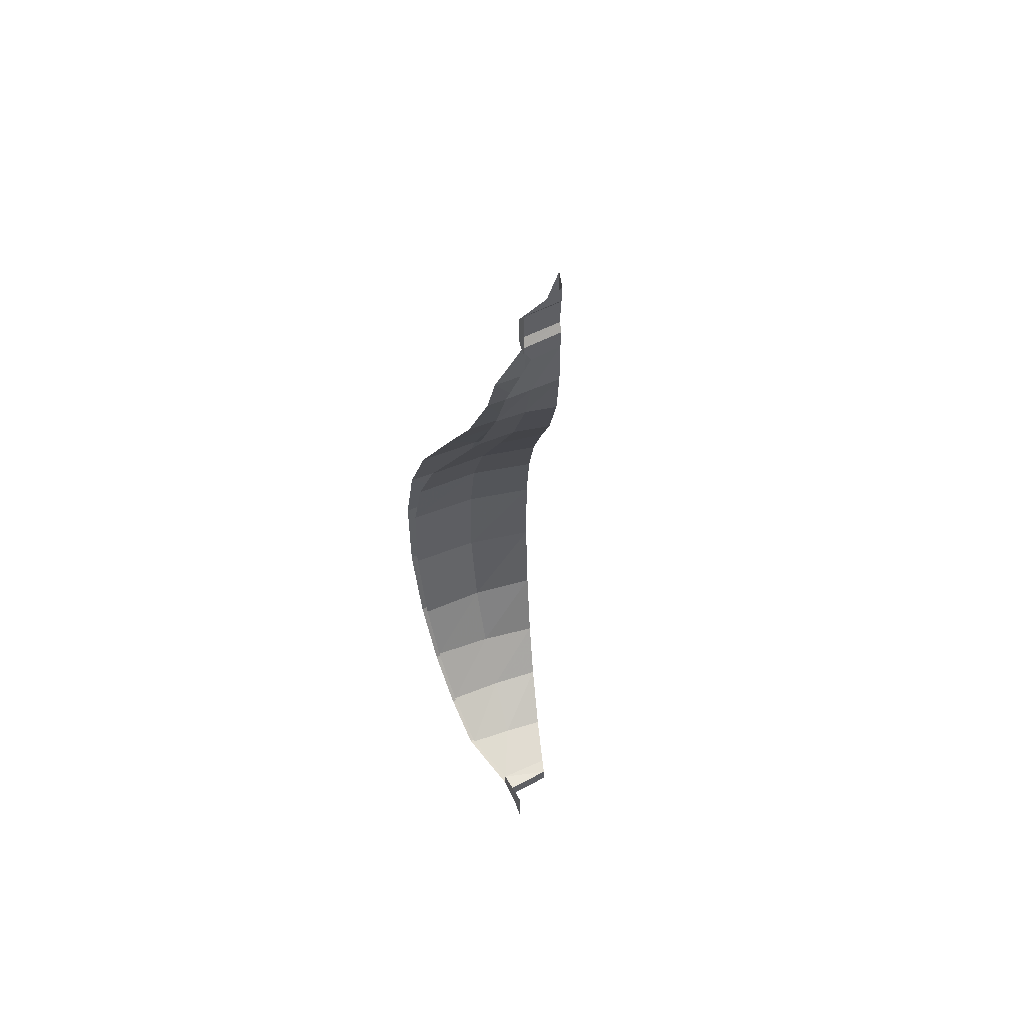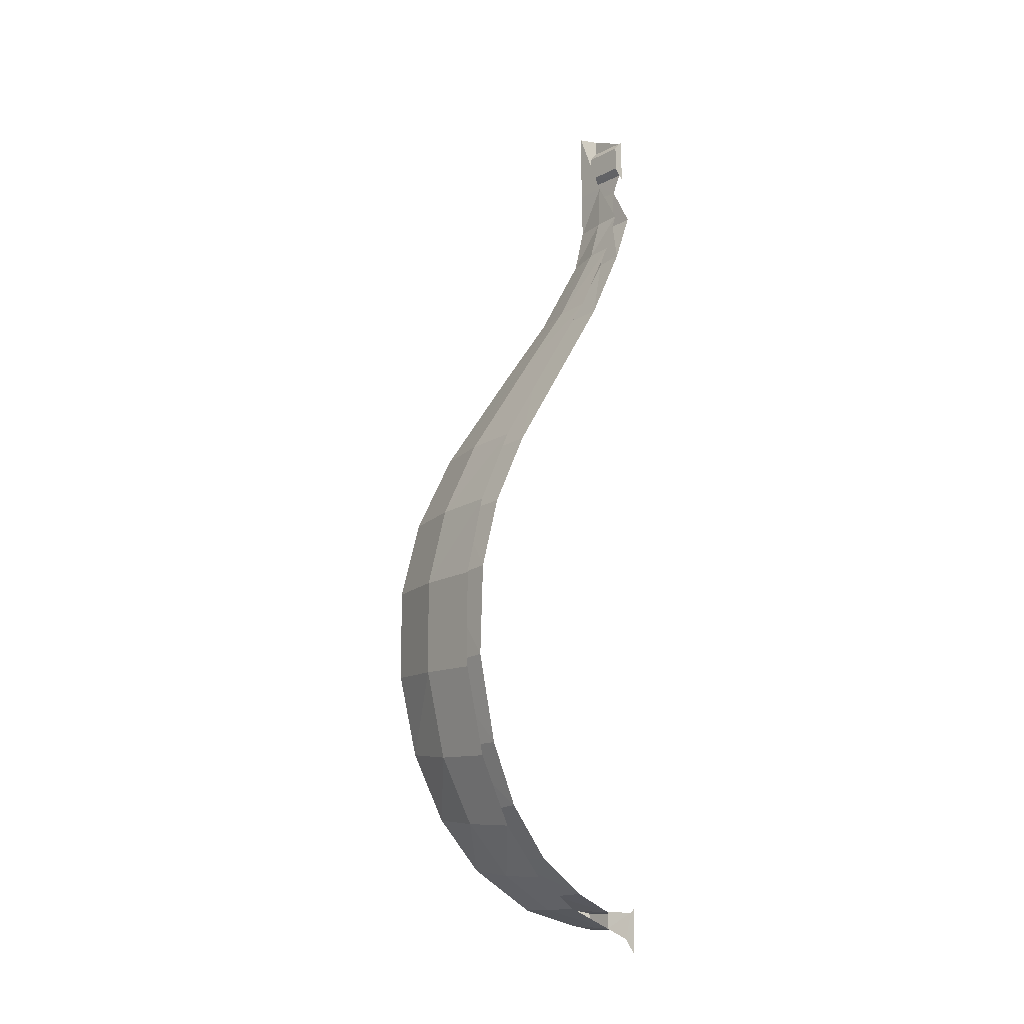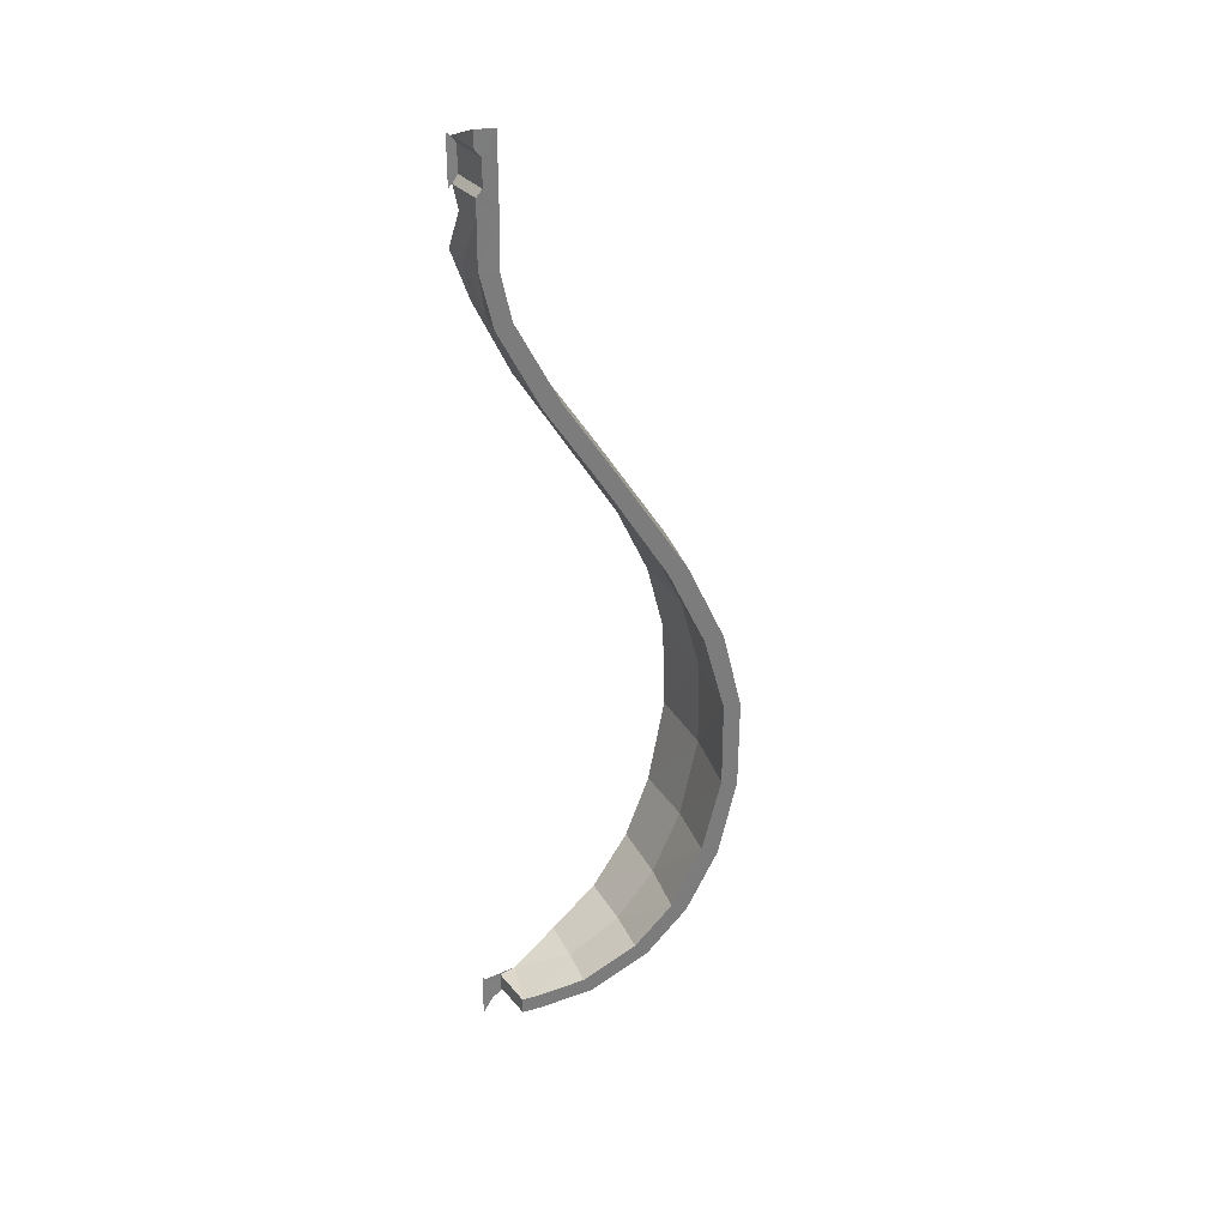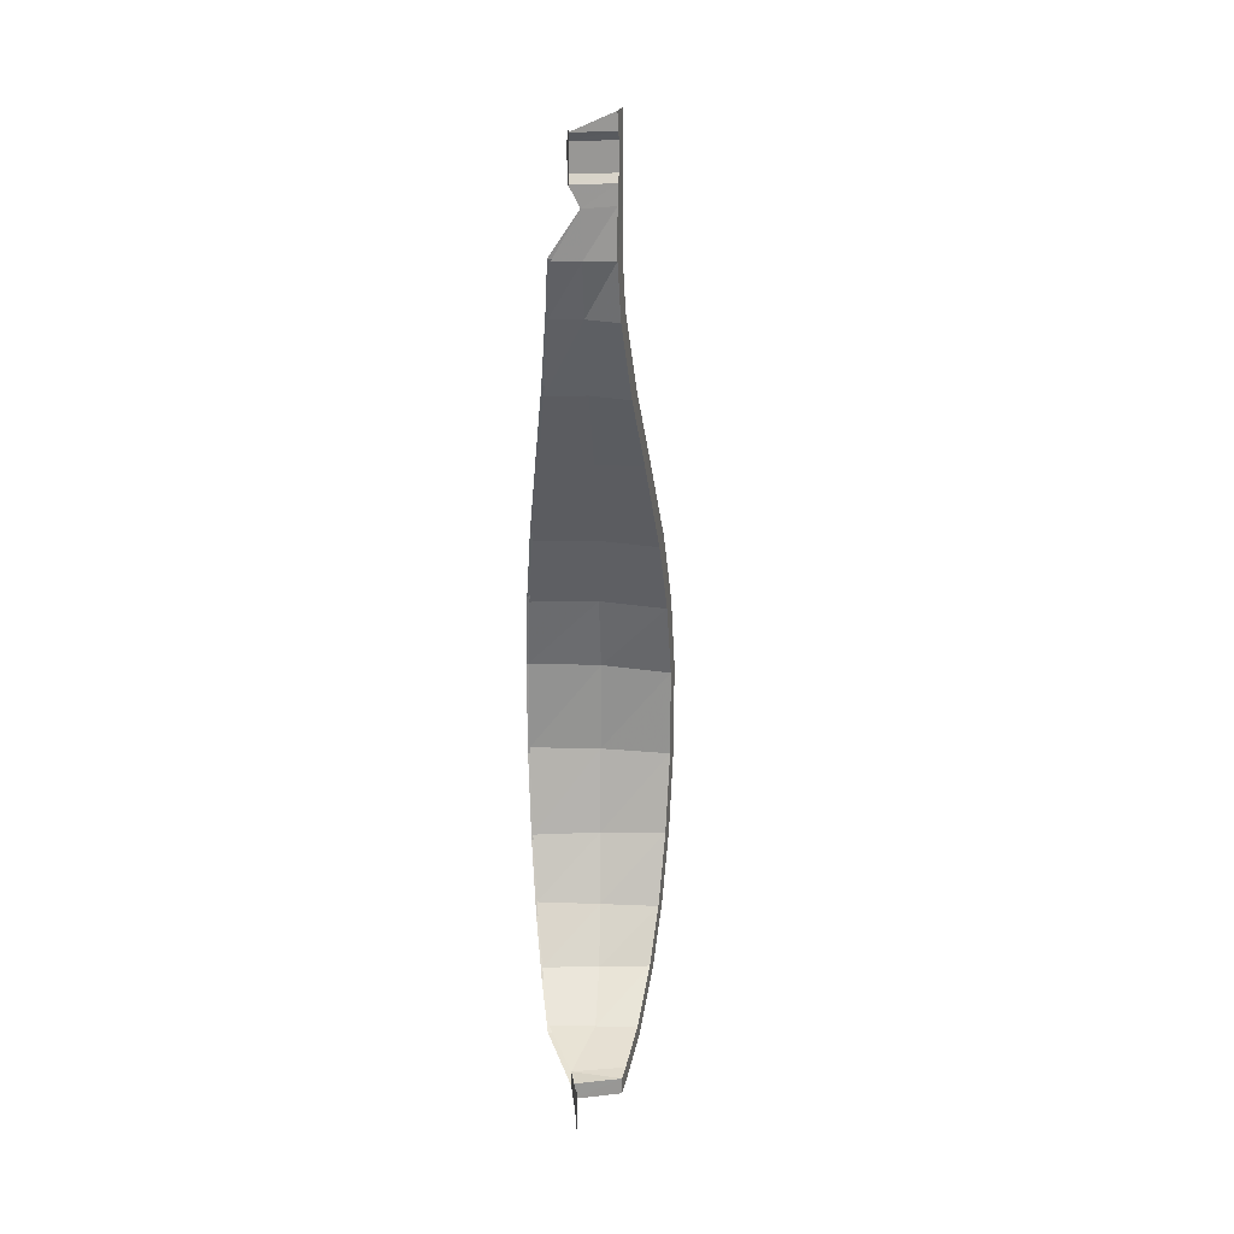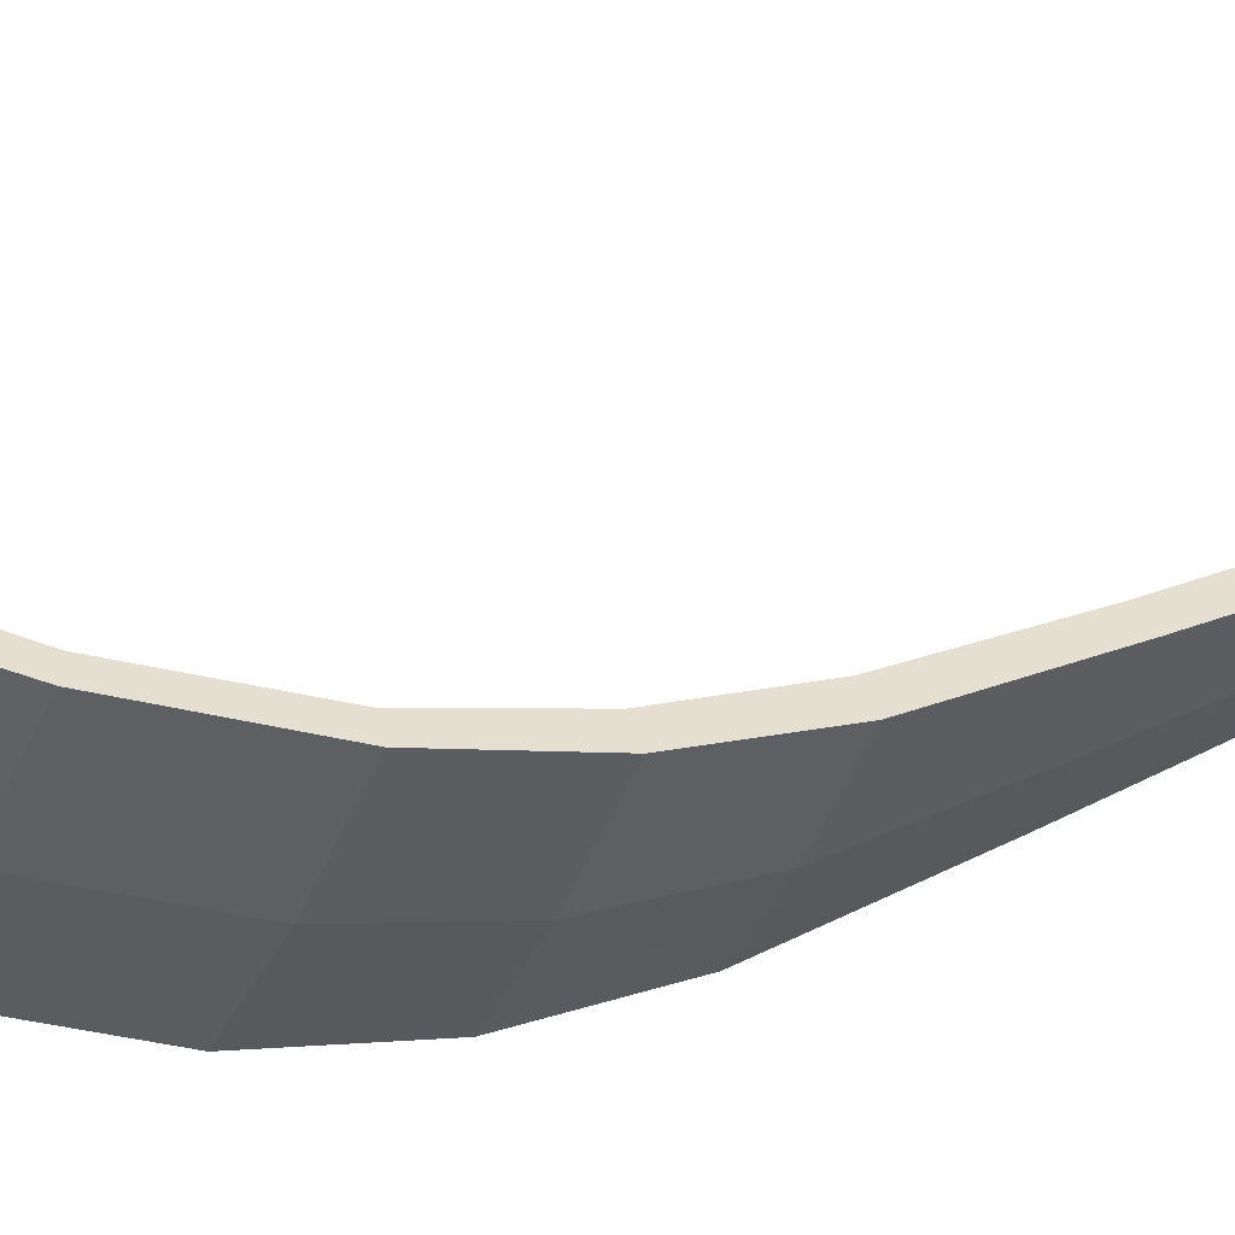
<metadata>
{"format":"obj","ext":"obj","renderer":"f3d","projection":"perspective","resolution":1024,"background":"white","views":[{"elev":53.8,"azim":-29.2,"up":"+Y"},{"elev":-13.7,"azim":-131.2,"up":"+Y"},{"elev":31.6,"azim":58.1,"up":"+Y"},{"elev":22.2,"azim":-8.6,"up":"+Y"},{"elev":-29.2,"azim":68.4,"up":"+Z"}]}
</metadata>
<code>
v 0.3947 10.87 -0.5469
v 0 10.88 -0.5682
v 0.4099 11.5 -0.5
v 0 10.3 -0.7585
v 0 10.88 -0.5682
v 0.3927 10.29 -0.7216
v 0.3927 10.29 -0.7216
v 0 10.88 -0.5682
v 0.3947 10.87 -0.5469
v 0.8994 0.3008 -0.6714
v 0.1998 0.2712 -0.7254
v 0.8245 0.2611 -0.4905
v 0.8245 0.2611 -0.4905
v 0.1998 0.2712 -0.7254
v 0.2003 0.2471 -0.4901
v 0.2 0.01755 -0.4891
v 0.8246 0.03615 -0.4906
v 0.8245 0.2611 -0.4905
v 0.2003 0.2471 -0.4901
v 0.92 0.0865 -0.7211
v 0.8246 0.03615 -0.4906
v 0.1975 0.04535 -0.7352
v 0.1975 0.04535 -0.7352
v 0.8246 0.03615 -0.4906
v 0.2 0.01755 -0.4891
v 0.8229 10.86 -0.4868
v 0.8715 10.26 -0.6039
v 0.3947 10.87 -0.5469
v 0.3947 10.87 -0.5469
v 0.8715 10.26 -0.6039
v 0.3927 10.29 -0.7216
v 0.3473 10.89 -0.2831
v 0.3998 10.2 -0.5062
v 0.7295 10.89 -0.2611
v 0.7295 10.89 -0.2611
v 0.3998 10.2 -0.5062
v 0.7922 10.17 -0.4124
v 0.3998 10.2 -0.5062
v 0.3473 10.89 -0.2831
v 0 10.21 -0.5433
v 0 10.21 -0.5433
v 0.3473 10.89 -0.2831
v 0 10.9 -0.2909
v 0.6068 0.4923 -1.382
v 0.1998 0.2712 -0.7254
v 0.8994 0.3008 -0.6714
v 1.149 0.4929 -1.273
v 0.8243 11.49 -0.5
v 0.8229 10.86 -0.4868
v 0.4099 11.5 -0.5
v 0.4099 11.5 -0.5
v 0.8229 10.86 -0.4868
v 0.3947 10.87 -0.5469
v 0.3306 11.47 -0.265
v 0.3473 10.89 -0.2831
v 0.7311 11.49 -0.2651
v 0.7311 11.49 -0.2651
v 0.3473 10.89 -0.2831
v 0.7295 10.89 -0.2611
v 0.3473 10.89 -0.2831
v 0.3306 11.47 -0.265
v 0 10.9 -0.2909
v 0 10.3 -0.7585
v 0.3927 10.29 -0.7216
v 0.5224 9.231 -1.25
v 0 9.247 -1.291
v 0.3927 10.29 -0.7216
v 0.8715 10.26 -0.6039
v 1.082 9.199 -1.112
v 0.5224 9.231 -1.25
v 0.5122 9.184 -1.012
v 0.9946 9.141 -0.9011
v 0.7922 10.17 -0.4124
v 0.3998 10.2 -0.5062
v 0 10.21 -0.5433
v 0 9.19 -1.05
v 0.3998 10.2 -0.5062
v 0.3998 10.2 -0.5062
v 0 9.19 -1.05
v 0.5122 9.184 -1.012
v 0 9.247 -1.291
v 0.5224 9.231 -1.25
v 0.6492 8.259 -1.875
v 0 8.271 -1.929
v 0.5224 9.231 -1.25
v 1.082 9.199 -1.112
v 1.32 8.259 -1.687
v 0.6492 8.259 -1.875
v 1.25 8.136 -1.519
v 0.9946 9.141 -0.9011
v 0.6618 8.141 -1.667
v 0.6618 8.141 -1.667
v 0.9946 9.141 -0.9011
v 0.5122 9.184 -1.012
v 0.5122 9.184 -1.012
v 0 9.19 -1.05
v 0 8.105 -1.745
v 0.6618 8.141 -1.667
v 0 8.271 -1.929
v 0.6492 8.259 -1.875
v 0.8143 6.899 -2.73
v 0 6.908 -2.799
v 0.6492 8.259 -1.875
v 1.32 8.259 -1.687
v 1.659 6.885 -2.504
v 0.8143 6.899 -2.73
v 1.565 6.821 -2.278
v 1.25 8.136 -1.519
v 0.798 6.888 -2.454
v 0.798 6.888 -2.454
v 1.25 8.136 -1.519
v 0.6618 8.141 -1.667
v 0.6618 8.141 -1.667
v 0 8.105 -1.745
v 0 6.897 -2.515
v 0.798 6.888 -2.454
v 0 6.908 -2.799
v 0.8143 6.899 -2.73
v 0.9132 5.86 -3.192
v 0 5.874 -3.27
v 0.8143 6.899 -2.73
v 1.659 6.885 -2.504
v 1.84 5.849 -2.941
v 0.9132 5.86 -3.192
v 0.8894 5.882 -2.925
v 1.746 5.811 -2.714
v 1.565 6.821 -2.278
v 0.798 6.888 -2.454
v 0 5.901 -2.989
v 0.8894 5.882 -2.925
v 0.798 6.888 -2.454
v 0 6.897 -2.515
v 0 5.874 -3.27
v 0.9132 5.86 -3.192
v 0.9685 4.8 -3.432
v 0 4.795 -3.522
v 0.9132 5.86 -3.192
v 1.84 5.849 -2.941
v 1.933 4.807 -3.167
v 0.9685 4.8 -3.432
v 0.9553 4.872 -3.179
v 1.849 4.797 -2.965
v 1.746 5.811 -2.714
v 0.8894 5.882 -2.925
v 0.8894 5.882 -2.925
v 0 5.901 -2.989
v 0 4.931 -3.245
v 0.9553 4.872 -3.179
v 0 4.795 -3.522
v 0.9685 4.8 -3.432
v 0.9641 3.528 -3.428
v 0 3.494 -3.517
v 0.9685 4.8 -3.432
v 1.933 4.807 -3.167
v 1.931 3.577 -3.162
v 0.9641 3.528 -3.428
v 1.851 3.618 -2.97
v 1.849 4.797 -2.965
v 0.9486 3.642 -3.206
v 0.9486 3.642 -3.206
v 1.849 4.797 -2.965
v 0.9553 4.872 -3.179
v 0.9486 3.642 -3.206
v 0.9553 4.872 -3.179
v 0 3.689 -3.287
v 0 3.689 -3.287
v 0.9553 4.872 -3.179
v 0 4.931 -3.245
v 0 3.494 -3.517
v 0.9641 3.528 -3.428
v 0.9332 2.356 -3.165
v 0 2.313 -3.242
v 1.931 3.577 -3.162
v 1.843 2.471 -2.95
v 0.9641 3.528 -3.428
v 0.9641 3.528 -3.428
v 1.843 2.471 -2.95
v 0.9332 2.356 -3.165
v 1.851 3.618 -2.97
v 0.9486 3.642 -3.206
v 0.9039 2.506 -2.966
v 1.76 2.55 -2.748
v 0.9486 3.642 -3.206
v 0 3.689 -3.287
v 0 2.506 -3.037
v 0.9039 2.506 -2.966
v 0.9332 2.356 -3.165
v 0.8449 1.457 -2.746
v 0 2.313 -3.242
v 0 2.313 -3.242
v 0.8449 1.457 -2.746
v 0 1.396 -2.793
v 1.843 2.471 -2.95
v 1.688 1.552 -2.575
v 0.9332 2.356 -3.165
v 0.9332 2.356 -3.165
v 1.688 1.552 -2.575
v 0.8449 1.457 -2.746
v 0.9039 2.506 -2.966
v 0.8448 1.626 -2.579
v 1.76 2.55 -2.748
v 1.76 2.55 -2.748
v 0.8448 1.626 -2.579
v 1.61 1.637 -2.387
v 0 1.675 -2.676
v 0.8448 1.626 -2.579
v 0.9039 2.506 -2.966
v 0 2.506 -3.037
v 0.8449 1.457 -2.746
v 0.7144 0.7556 -2.191
v 0 1.396 -2.793
v 0 1.396 -2.793
v 0.7144 0.7556 -2.191
v 0 0.7282 -2.231
v 1.688 1.552 -2.575
v 1.485 0.8539 -2.085
v 0.8449 1.457 -2.746
v 0.8449 1.457 -2.746
v 1.485 0.8539 -2.085
v 0.7144 0.7556 -2.191
v 0.8448 1.626 -2.579
v 0.756 0.9682 -2.065
v 1.61 1.637 -2.387
v 1.61 1.637 -2.387
v 0.756 0.9682 -2.065
v 1.421 1.002 -1.93
v 0.8448 1.626 -2.579
v 0 1.675 -2.676
v 0 0.9838 -2.137
v 0.756 0.9682 -2.065
v 0.7144 0.7556 -2.191
v 0.5639 0.2979 -1.545
v 0 0.7282 -2.231
v 0 0.7282 -2.231
v 0.5639 0.2979 -1.545
v 0 0.3128 -1.602
v 1.485 0.8539 -2.085
v 1.191 0.3008 -1.375
v 0.7144 0.7556 -2.191
v 0.7144 0.7556 -2.191
v 1.191 0.3008 -1.375
v 0.5639 0.2979 -1.545
v 0.756 0.9682 -2.065
v 0.6068 0.4923 -1.382
v 1.421 1.002 -1.93
v 1.421 1.002 -1.93
v 0.6068 0.4923 -1.382
v 1.149 0.4929 -1.273
v 0.6068 0.4923 -1.382
v 0.756 0.9682 -2.065
v 0 0.5114 -1.467
v 0 0.5114 -1.467
v 0.756 0.9682 -2.065
v 0 0.9838 -2.137
v 0.6068 0.4923 -1.382
v 0 0.5114 -1.467
v 0.1998 0.2712 -0.7254
v 1.191 0.3008 -1.375
v 0.92 0.0865 -0.7211
v 0.5639 0.2979 -1.545
v 0.5639 0.2979 -1.545
v 0.92 0.0865 -0.7211
v 0.1975 0.04535 -0.7352
v 0.5639 0.2979 -1.545
v 0.1975 0.04535 -0.7352
v 0 0.3128 -1.602
v 1.082 9.199 -1.112
v 0.9946 9.141 -0.9011
v 1.25 8.136 -1.519
v 1.32 8.259 -1.687
v 0.92 0.0865 -0.7211
v 0.8994 0.3008 -0.6714
v 0.8245 0.2611 -0.4905
v 0.8246 0.03615 -0.4906
v 0.8994 0.3008 -0.6714
v 0.92 0.0865 -0.7211
v 1.191 0.3008 -1.375
v 1.149 0.4929 -1.273
v 1.149 0.4929 -1.273
v 1.191 0.3008 -1.375
v 1.485 0.8539 -2.085
v 1.421 1.002 -1.93
v 1.421 1.002 -1.93
v 1.485 0.8539 -2.085
v 1.688 1.552 -2.575
v 1.61 1.637 -2.387
v 1.61 1.637 -2.387
v 1.688 1.552 -2.575
v 1.843 2.471 -2.95
v 1.76 2.55 -2.748
v 1.76 2.55 -2.748
v 1.843 2.471 -2.95
v 1.931 3.577 -3.162
v 1.851 3.618 -2.97
v 1.851 3.618 -2.97
v 1.931 3.577 -3.162
v 1.933 4.807 -3.167
v 1.849 4.797 -2.965
v 1.849 4.797 -2.965
v 1.933 4.807 -3.167
v 1.84 5.849 -2.941
v 1.746 5.811 -2.714
v 1.746 5.811 -2.714
v 1.84 5.849 -2.941
v 1.659 6.885 -2.504
v 1.565 6.821 -2.278
v 1.565 6.821 -2.278
v 1.659 6.885 -2.504
v 1.32 8.259 -1.687
v 1.25 8.136 -1.519
v 0.8243 11.49 -0.5
v 0.7311 11.49 -0.2651
v 0.7295 10.89 -0.2611
v 0.8229 10.86 -0.4868
v 0.8715 10.26 -0.6039
v 0.7922 10.17 -0.4124
v 0.9946 9.141 -0.9011
v 1.082 9.199 -1.112
v 0.8229 10.86 -0.4868
v 0.7295 10.89 -0.2611
v 0.7922 10.17 -0.4124
v 0.8715 10.26 -0.6039
v 0.7316 12.28 -0.2631
v 0.7618 12.17 -0.3389
v 0.8243 12.49 -0.5
v 0.7303 12.49 -0.2631
v 0.8243 11.49 -0.5
v 0.8243 12.49 -0.5
v 0.7618 12.17 -0.3389
v 0.7617 11.83 -0.3389
v 0.8243 11.49 -0.5
v 0.7617 11.83 -0.3389
v 0.7318 11.73 -0.2666
v 0.7311 11.49 -0.2651
v 0.3306 11.47 -0.265
v 0.7311 11.49 -0.2651
v 0.7318 11.73 -0.2666
v 0.2 11.73 -0.265
v 0.8243 12.49 -0.5
v 0.8243 11.49 -0.5
v 0.4099 11.5 -0.5
v 0.1975 0.04535 -0.7352
v 0.1998 0.2712 -0.7254
v 0.2 0.2712 -0.2679
v 0.2 -0.1018 -0.3674
v 0.2 -0.3163 -0.2098
v 0.2 -0.1018 -0.3674
v 0.2 0.2712 -0.2679
v 0.2 0.3163 -0.2098
v 0.2 11.68 -0.2098
v 0.2 11.73 -0.265
v 0.2 12.27 -0.2631
v 0.2 12.32 -0.2098
v 0.2 12.17 -0.3389
v 0.2 12.27 -0.2631
v 0.2 11.73 -0.265
v 0.2 11.83 -0.3389
v 0.2 11.73 -0.265
v 0.7318 11.73 -0.2666
v 0.7617 11.83 -0.3389
v 0.2 11.83 -0.3389
v 0.2 12.17 -0.3389
v 0.2 11.83 -0.3389
v 0.7617 11.83 -0.3389
v 0.7617 12.17 -0.3389
v 0.2 12.17 -0.3389
v 0.7618 12.17 -0.3389
v 0.7316 12.28 -0.2631
v 0.2 12.27 -0.2631
v 0.7316 12.28 -0.2631
v 0.7303 12.49 -0.2631
v 0.2 12.27 -0.2631
g mesh6882842
f 1 2 3
f 4 5 6
f 7 8 9
f 10 11 12
f 13 14 15
f 16 17 18
f 18 19 16
f 20 21 22
f 23 24 25
f 26 27 28
f 29 30 31
f 32 33 34
f 35 36 37
f 38 39 40
f 41 42 43
f 44 45 46
f 46 47 44
f 48 49 50
f 51 52 53
f 54 55 56
f 57 58 59
f 60 61 62
f 63 64 65
f 65 66 63
f 67 68 69
f 69 70 67
f 71 72 73
f 73 74 71
f 75 76 77
f 78 79 80
f 81 82 83
f 83 84 81
f 85 86 87
f 87 88 85
f 89 90 91
f 92 93 94
f 95 96 97
f 97 98 95
f 99 100 101
f 101 102 99
f 103 104 105
f 105 106 103
f 107 108 109
f 110 111 112
f 113 114 115
f 115 116 113
f 117 118 119
f 119 120 117
f 121 122 123
f 123 124 121
f 125 126 127
f 127 128 125
f 129 130 131
f 131 132 129
f 133 134 135
f 135 136 133
f 137 138 139
f 139 140 137
f 141 142 143
f 143 144 141
f 145 146 147
f 147 148 145
f 149 150 151
f 151 152 149
f 153 154 155
f 155 156 153
f 157 158 159
f 160 161 162
f 163 164 165
f 166 167 168
f 169 170 171
f 171 172 169
f 173 174 175
f 176 177 178
f 179 180 181
f 181 182 179
f 183 184 185
f 185 186 183
f 187 188 189
f 190 191 192
f 193 194 195
f 196 197 198
f 199 200 201
f 202 203 204
f 205 206 207
f 207 208 205
f 209 210 211
f 212 213 214
f 215 216 217
f 218 219 220
f 221 222 223
f 224 225 226
f 227 228 229
f 229 230 227
f 231 232 233
f 234 235 236
f 237 238 239
f 240 241 242
f 243 244 245
f 246 247 248
f 249 250 251
f 252 253 254
f 255 256 257
f 258 259 260
f 261 262 263
f 264 265 266
f 267 268 269
f 269 270 267
f 271 272 273
f 273 274 271
f 275 276 277
f 277 278 275
f 279 280 281
f 281 282 279
f 283 284 285
f 285 286 283
f 287 288 289
f 289 290 287
f 291 292 293
f 293 294 291
f 295 296 297
f 297 298 295
f 299 300 301
f 301 302 299
f 303 304 305
f 305 306 303
f 307 308 309
f 309 310 307
f 311 312 313
f 313 314 311
f 315 316 317
f 317 318 315
f 319 320 321
f 321 322 319
f 323 324 325
f 325 326 323
f 327 328 329
f 329 330 327
f 331 332 333
f 333 334 331
f 335 336 337
f 337 338 335
f 339 340 341
f 342 343 344
f 344 345 342
g mesh6882843
f 346 347 348
f 348 349 346
f 350 351 352
f 352 353 350
f 354 355 356
f 356 357 354
f 358 359 360
f 360 361 358
g mesh6882844
f 362 363 364
f 364 365 362
f 366 367 368
f 368 369 366
f 370 371 372

</code>
